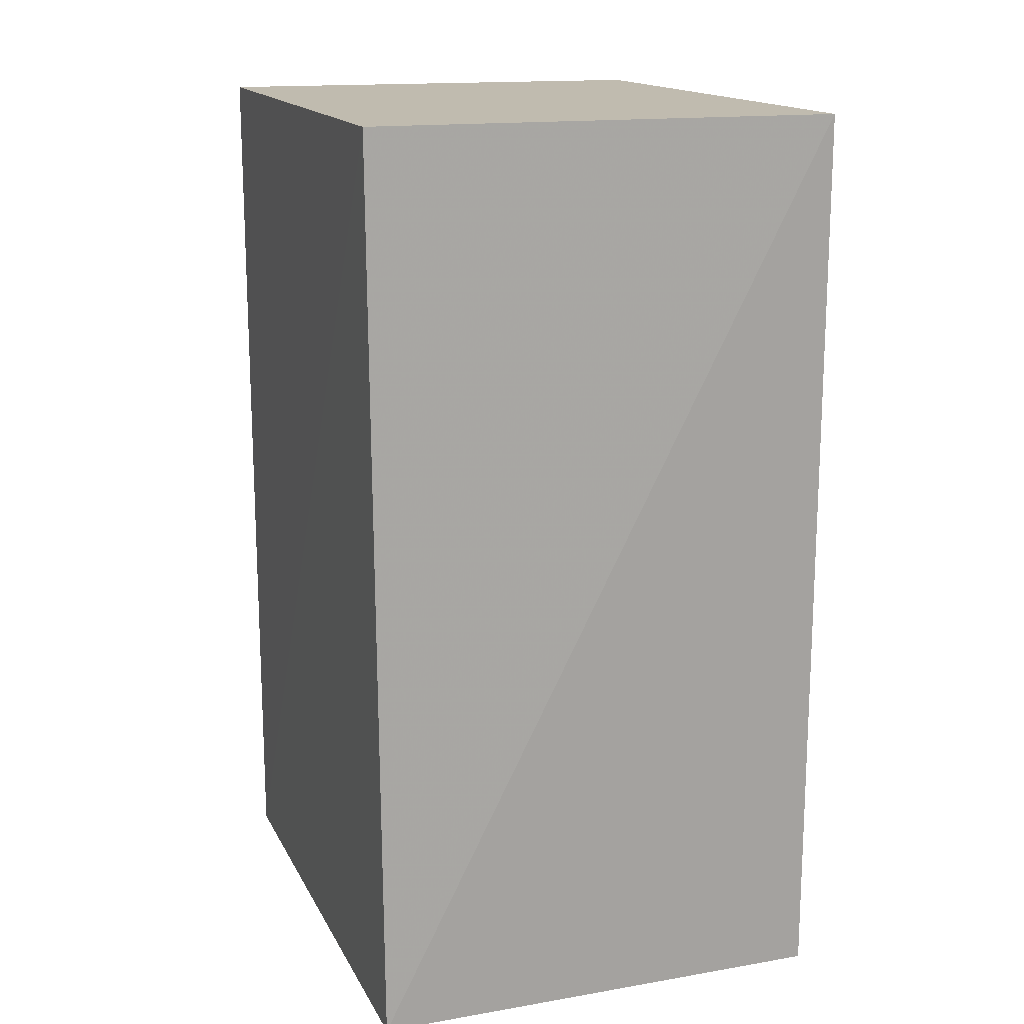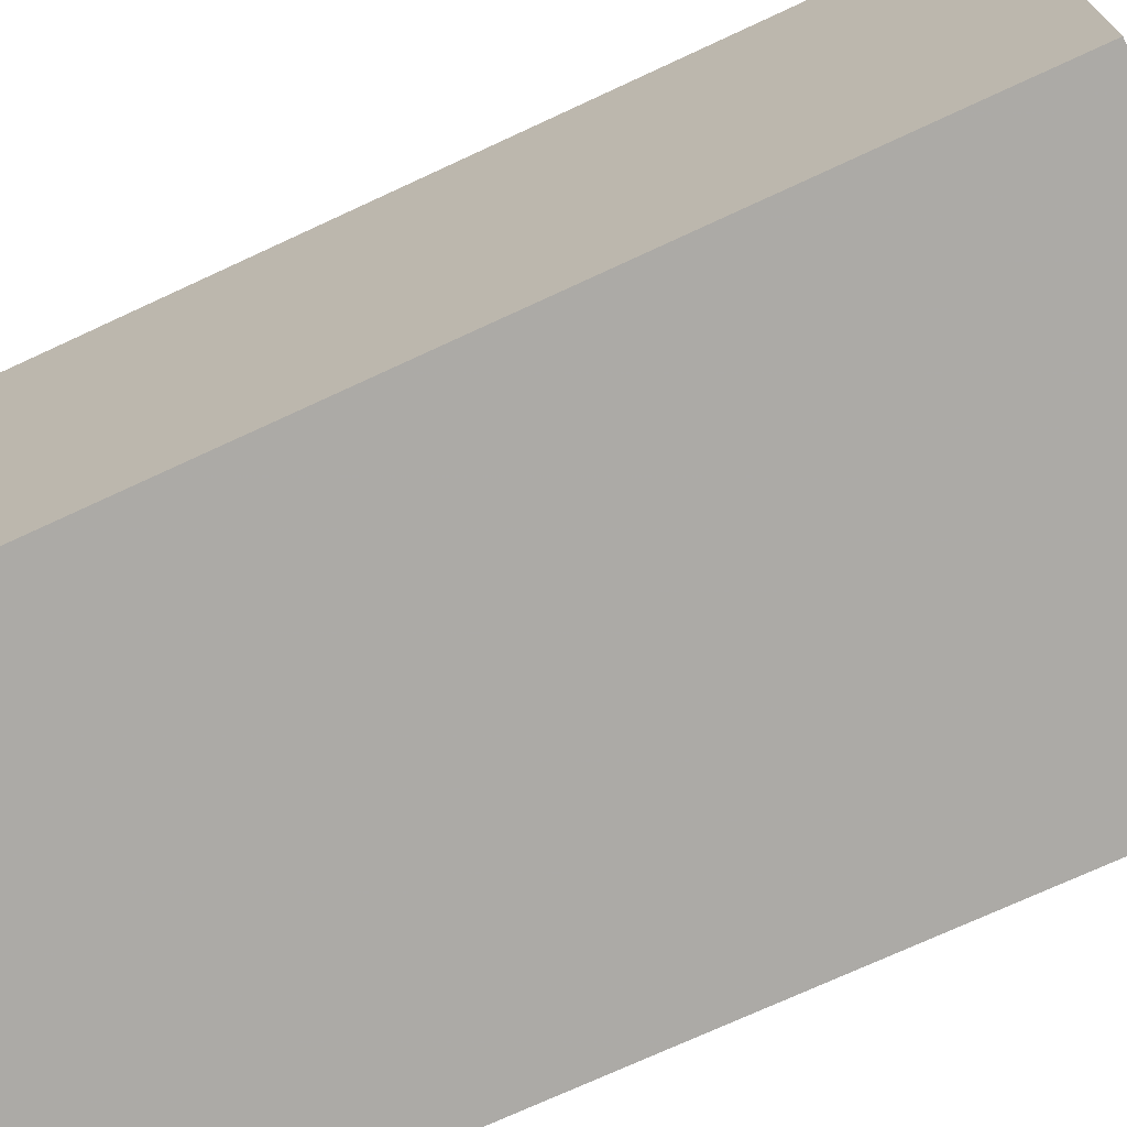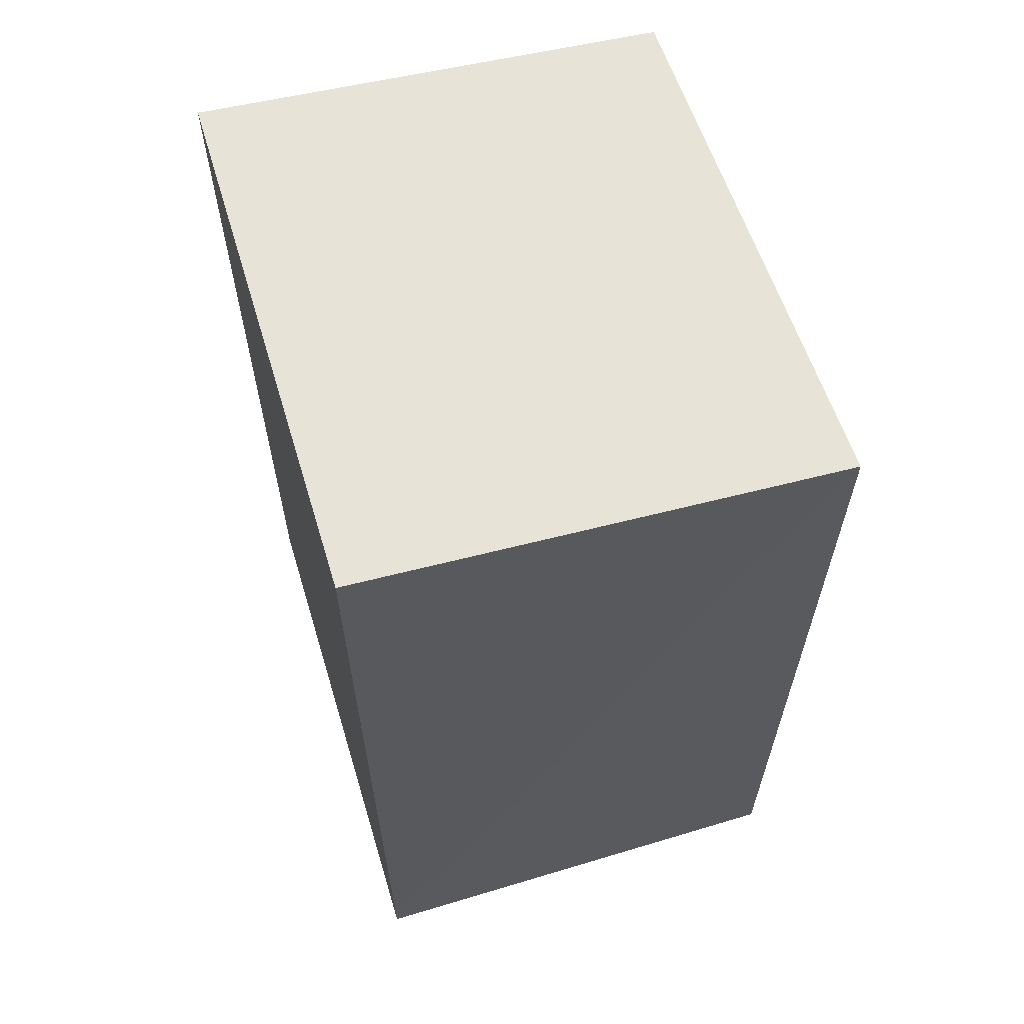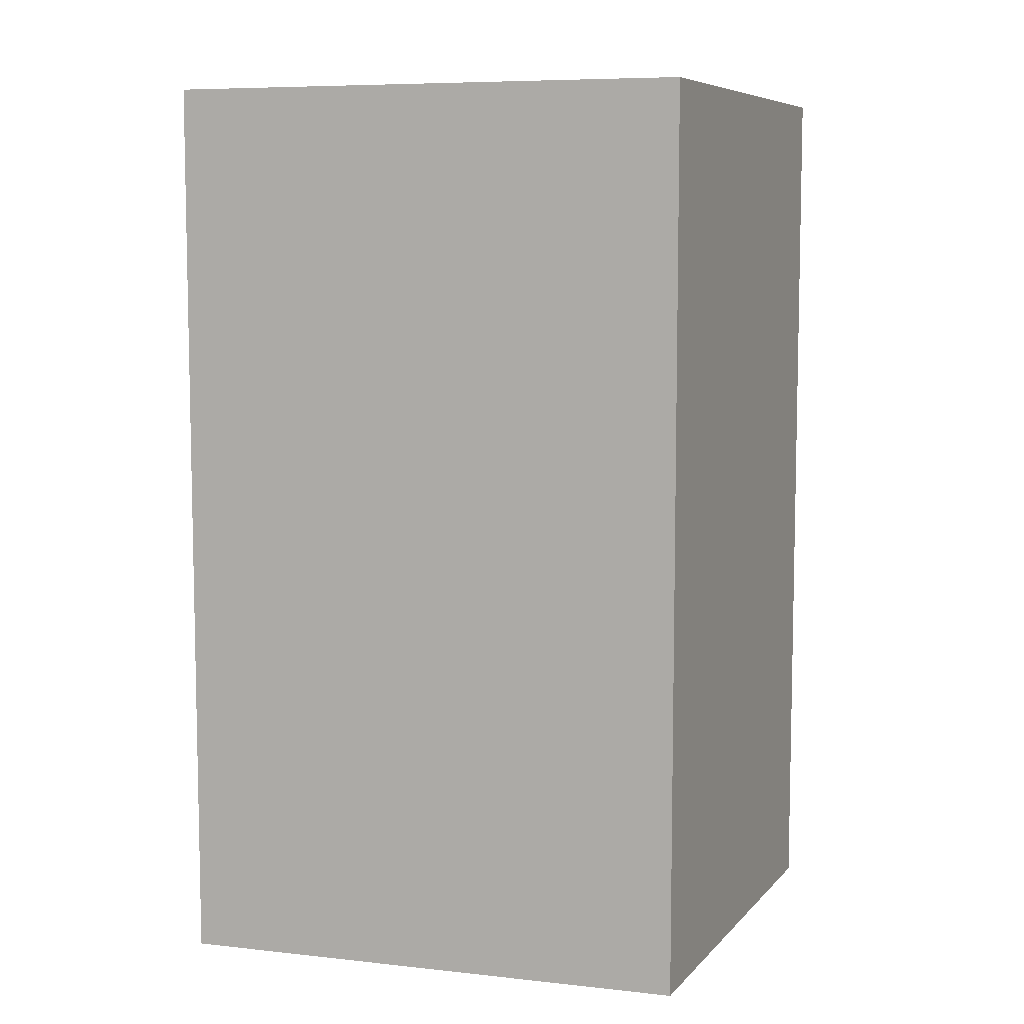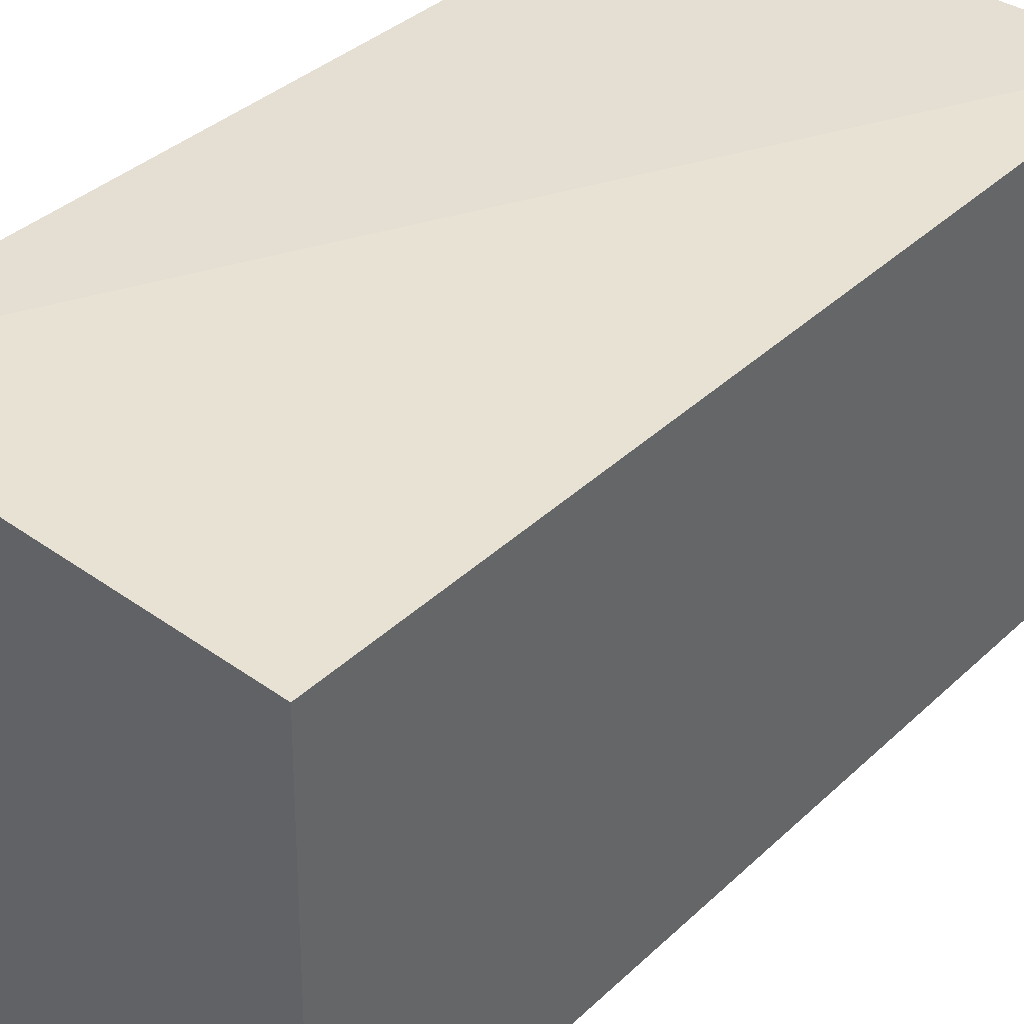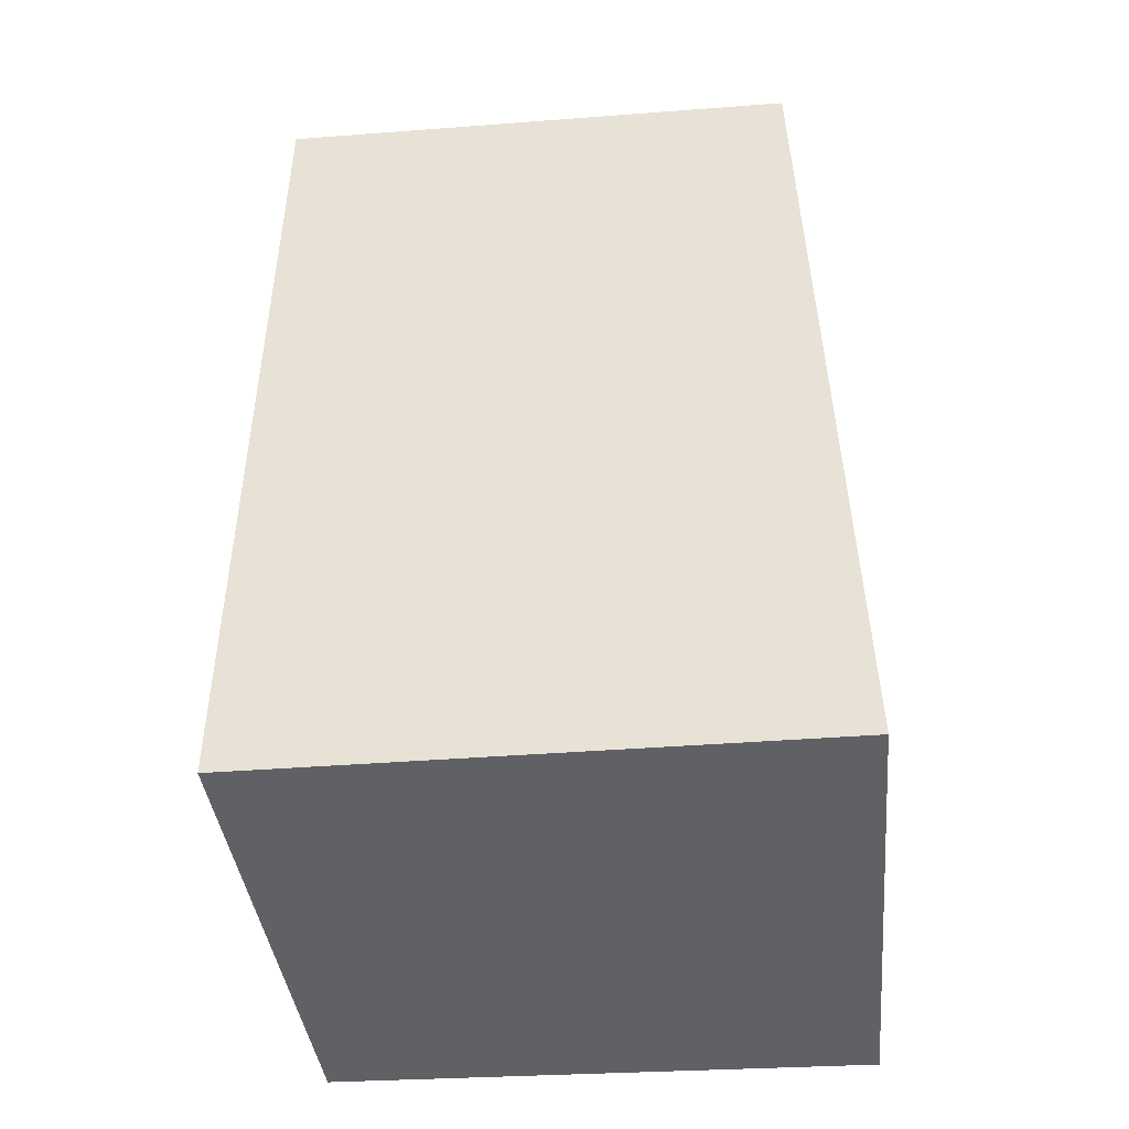
<metadata>
{"format":"obj","ext":"obj","renderer":"f3d","projection":"perspective","resolution":1024,"background":"white","views":[{"elev":16.0,"azim":160.4,"up":"+Z"},{"elev":-72.5,"azim":-65.1,"up":"+Y"},{"elev":62.1,"azim":163.0,"up":"+Z"},{"elev":7.5,"azim":-71.3,"up":"+Z"},{"elev":39.9,"azim":-138.7,"up":"+Y"},{"elev":-45.7,"azim":94.8,"up":"+Z"}]}
</metadata>
<code>
v 0.0047 -0.07222 0.1
v 0.004616 -0.09975 0.1
v 0.004616 -0.09975 0.05301
v -0.01957 -0.07118 0.05301
v -0.01957 -0.07118 0.1
v 0.004666 -0.07118 0.05301
v -0.01887 -0.09804 0.09844
v -0.01887 -0.09804 0.1
v -0.01887 -0.09804 0.05301
f 1 2 3
f 5 2 1
f 6 1 3
f 6 5 1
f 6 4 5
f 8 2 5
f 8 5 4
f 8 3 2
f 9 3 8
f 9 8 4
f 9 6 3
f 9 4 6

</code>
